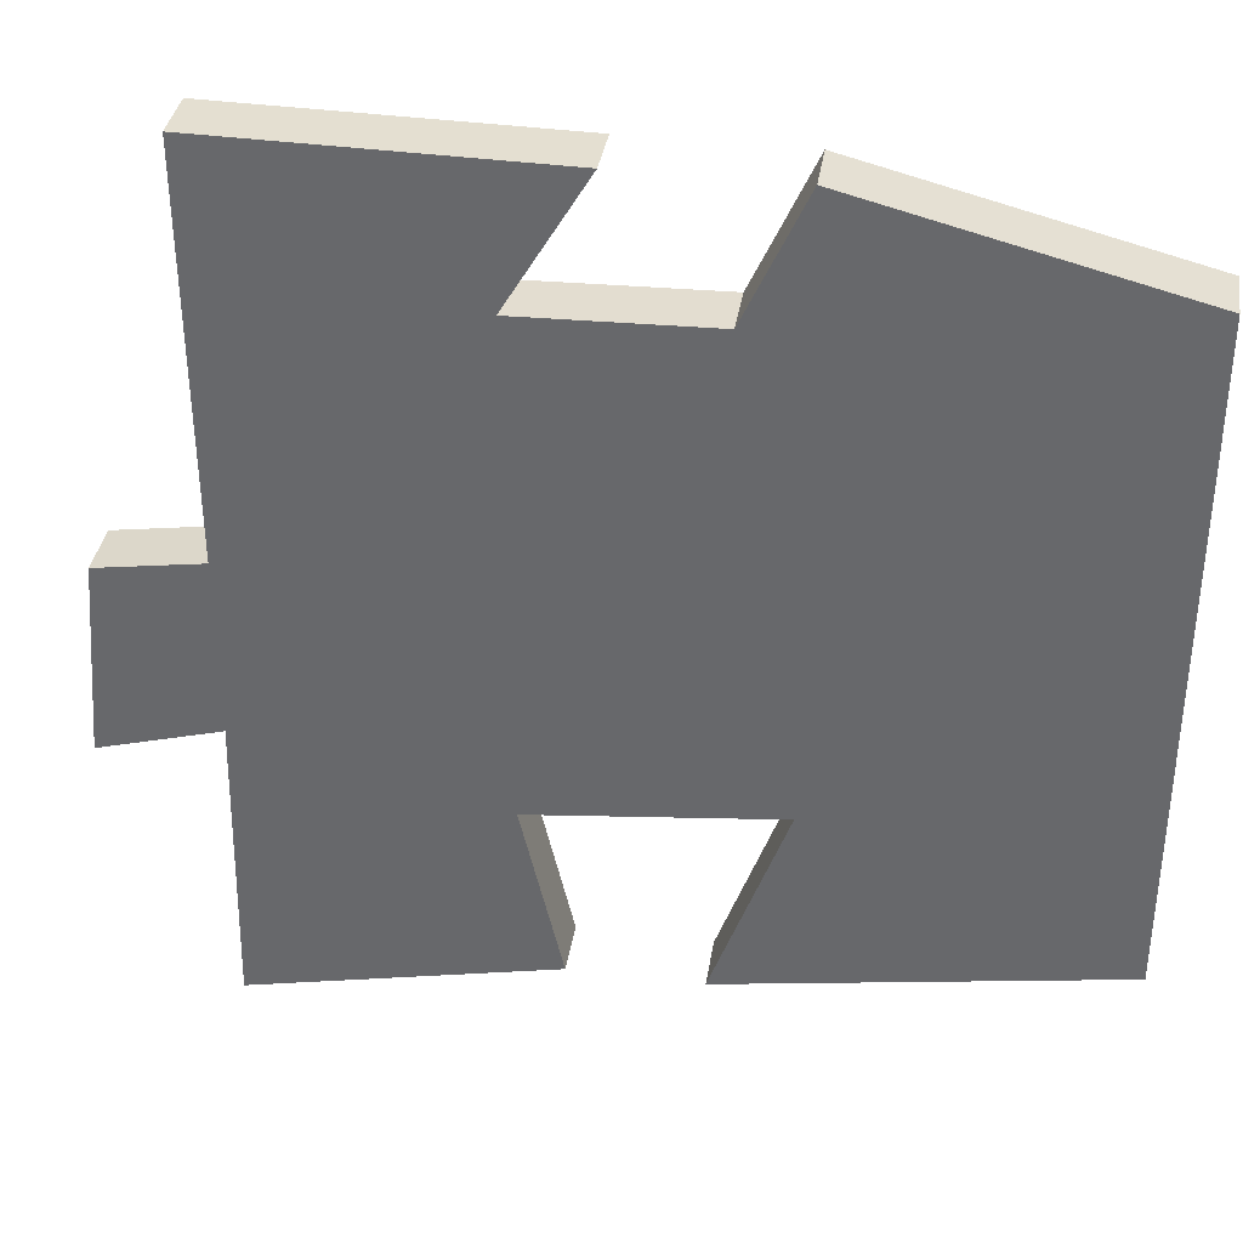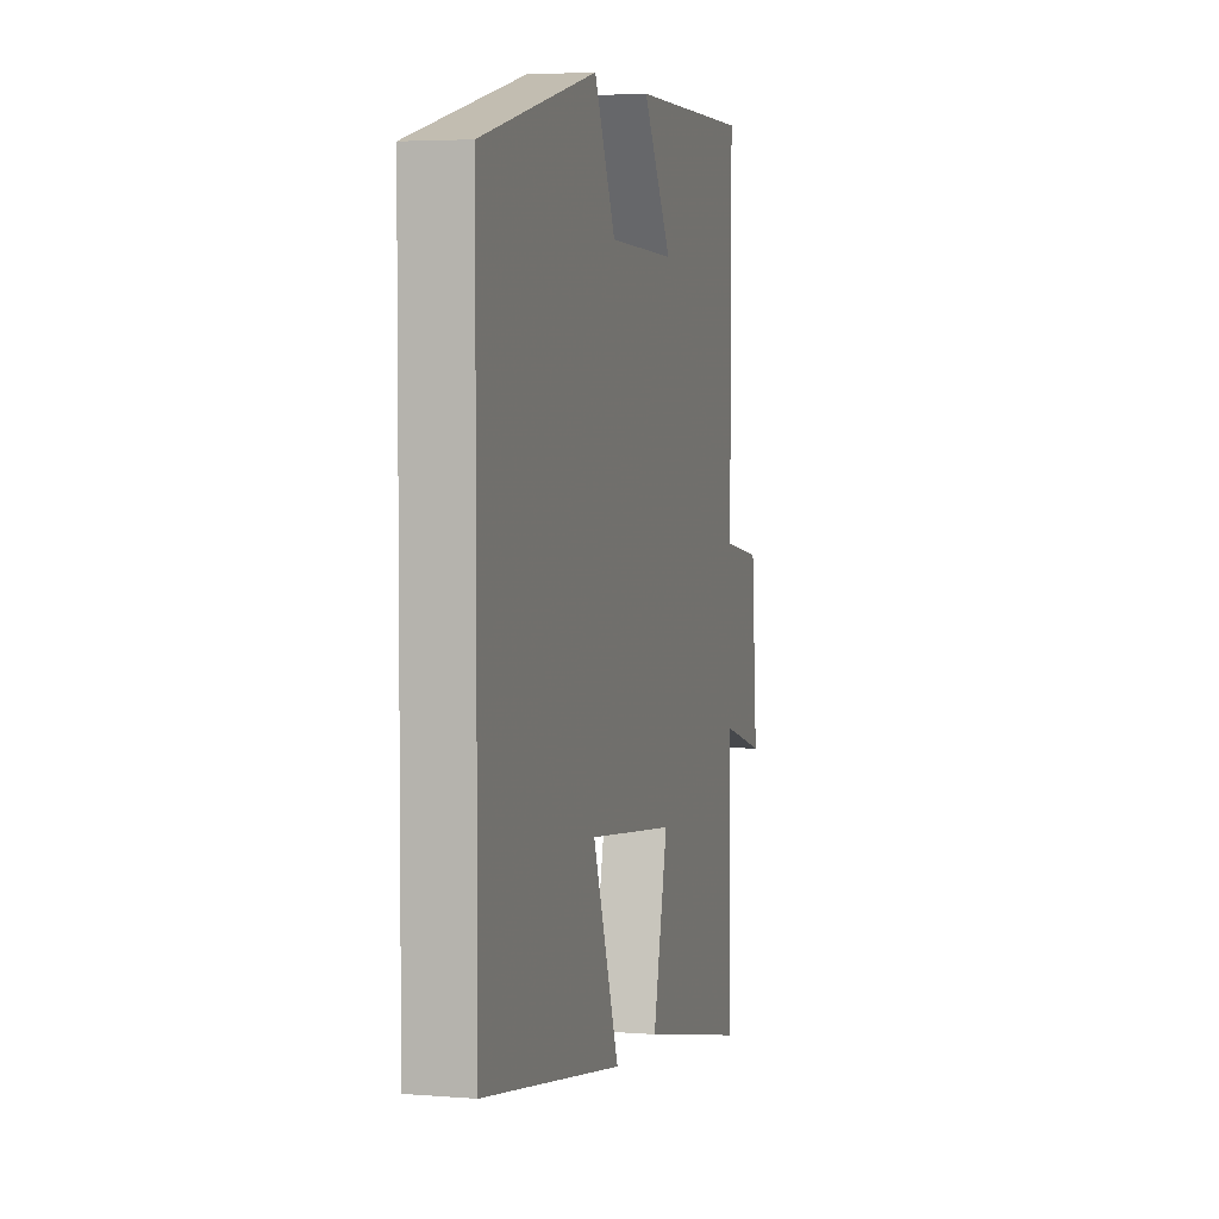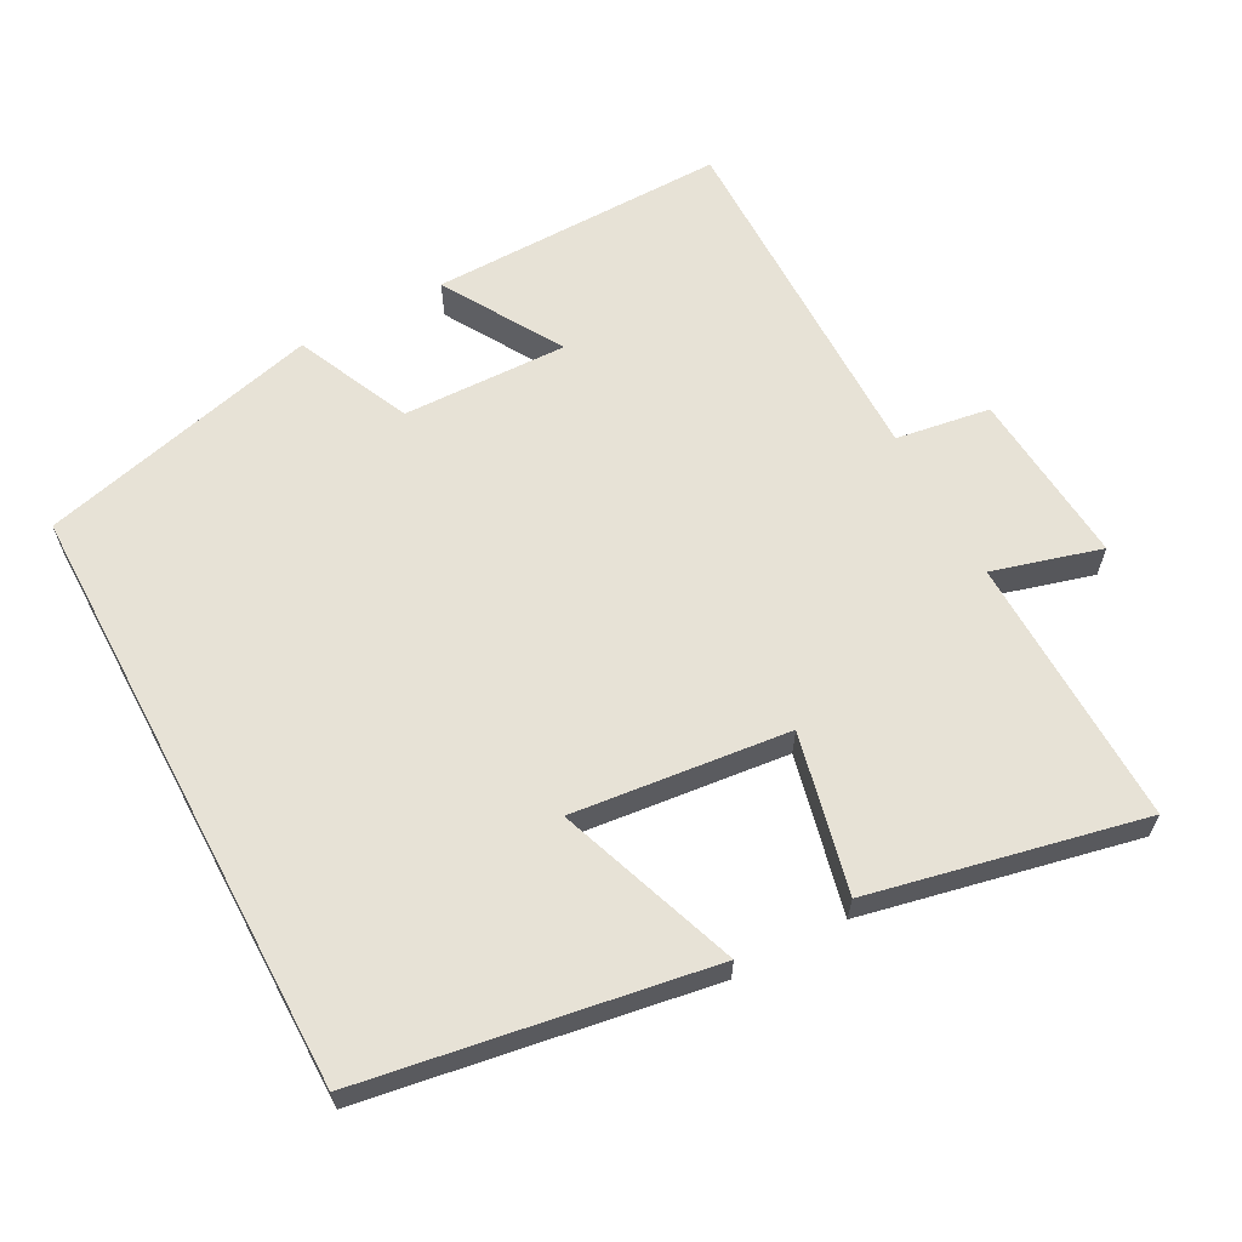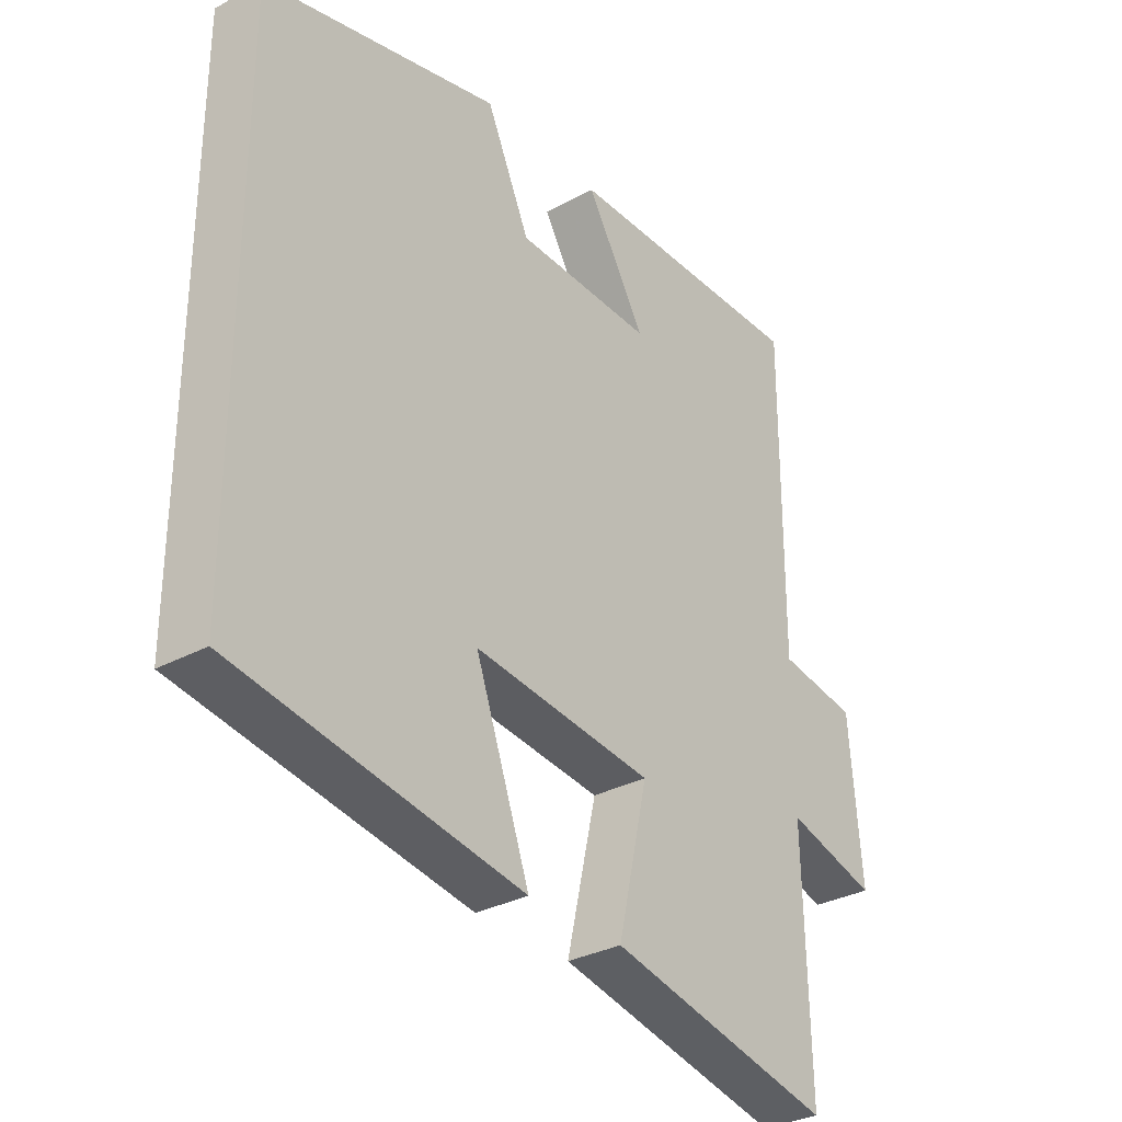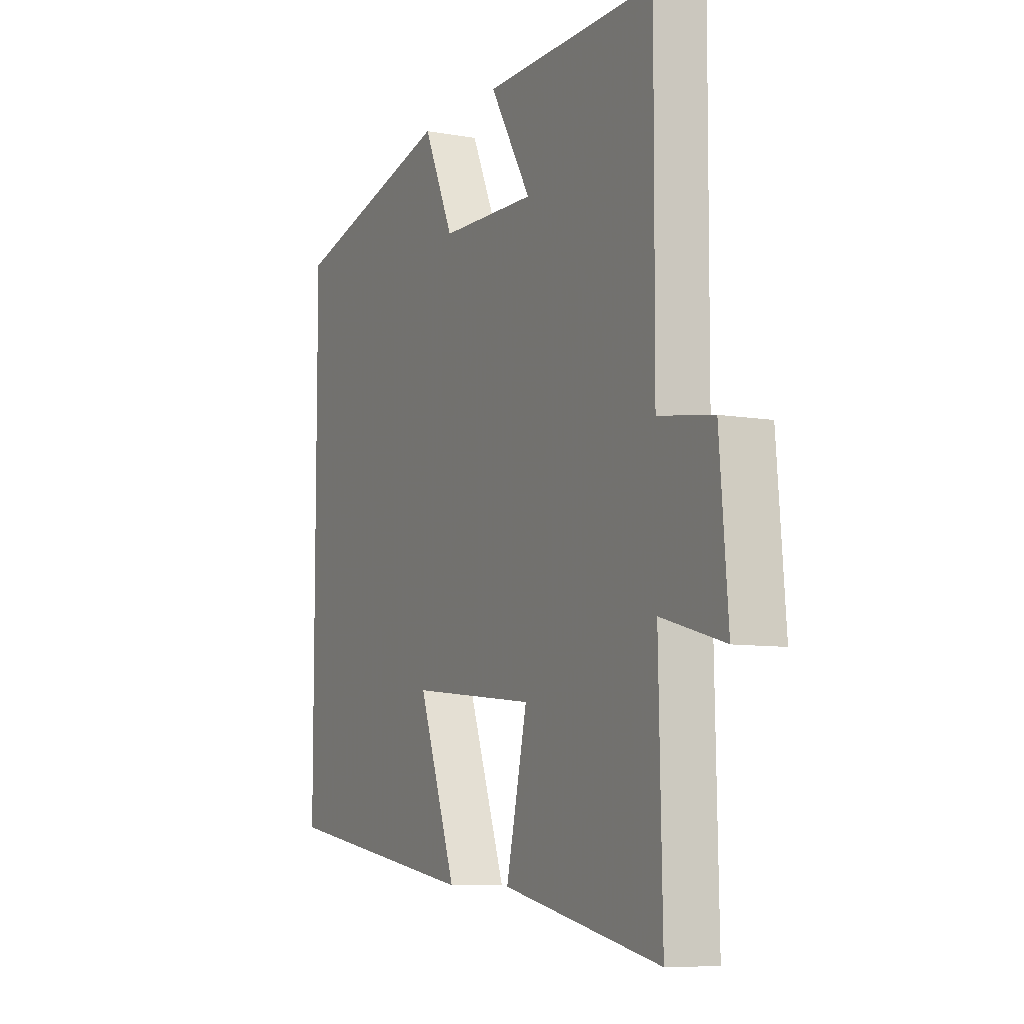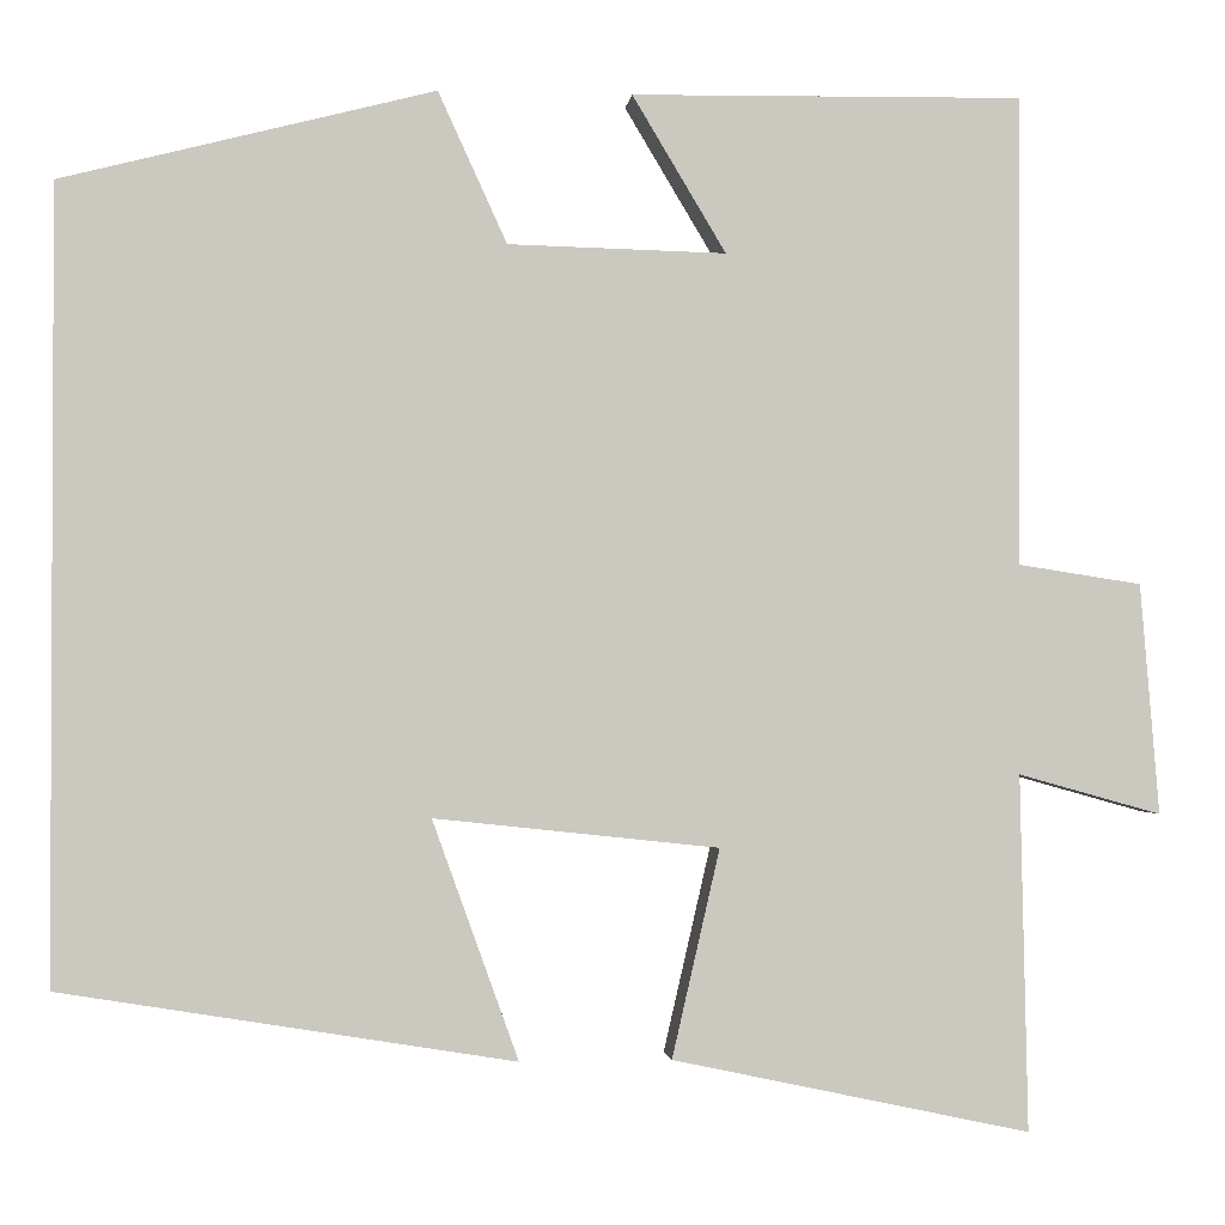
<metadata>
{"format":"obj","ext":"obj","renderer":"f3d","projection":"perspective","resolution":1024,"background":"white","views":[{"elev":36.3,"azim":9.0,"up":"+Z"},{"elev":4.0,"azim":104.9,"up":"+Z"},{"elev":62.9,"azim":151.9,"up":"+Y"},{"elev":-31.6,"azim":127.4,"up":"+Z"},{"elev":-8.0,"azim":-116.3,"up":"+Z"},{"elev":-1.5,"azim":174.1,"up":"+Z"}]}
</metadata>
<code>
v 0.5 0.07 0.401
v 0.5 0.07 -0.423
v 0.025 0.07 -0.5
v 0.115 0.07 -0.25
v -0.183 0.07 -0.282
v -0.133 0.07 -0.5
v -0.508 0.07 -0.58
v -0.5 0.07 -0.207
v -0.65 0.07 -0.249
v -0.63 0.07 -0.007
v -0.5 0.07 0.013
v -0.502 0.07 0.505
v -0.092 0.07 0.5
v -0.19 0.07 0.336
v 0.038 0.07 0.342
v 0.11 0.07 0.5
v 0.5 0 0.401
v 0.5 0 -0.423
v 0.025 0 -0.5
v 0.115 0 -0.25
v -0.183 0 -0.282
v -0.133 0 -0.5
v -0.508 0 -0.58
v -0.5 0 -0.207
v -0.65 0 -0.249
v -0.63 0 -0.007
v -0.5 0 0.013
v -0.502 0 0.505
v -0.092 0 0.5
v -0.19 0 0.336
v 0.038 0 0.342
v 0.11 0 0.5
f 15 16 1 2
f 14 15 2
f 11 12 13 14
f 8 9 10 11
f 8 11 14
f 5 6 7 8
f 4 5 8 14
f 2 3 4
f 2 4 14
f 18 17 32 31
f 18 31 30
f 30 29 28 27
f 27 26 25 24
f 30 27 24
f 24 23 22 21
f 30 24 21 20
f 20 19 18
f 30 20 18
f 1 17 18 2
f 2 18 19 3
f 3 19 20 4
f 4 20 21 5
f 5 21 22 6
f 6 22 23 7
f 7 23 24 8
f 8 24 25 9
f 9 25 26 10
f 10 26 27 11
f 11 27 28 12
f 12 28 29 13
f 13 29 30 14
f 14 30 31 15
f 15 31 32 16
f 16 32 17 1

</code>
